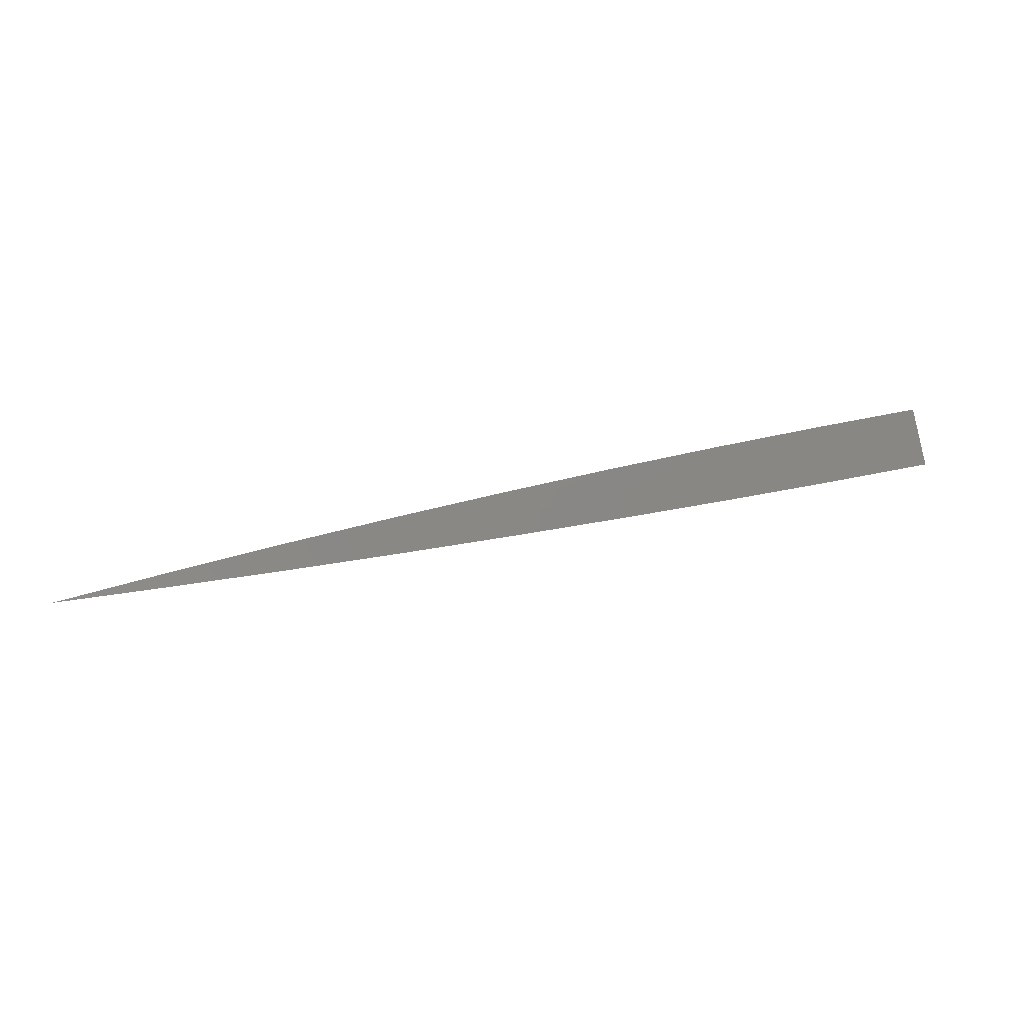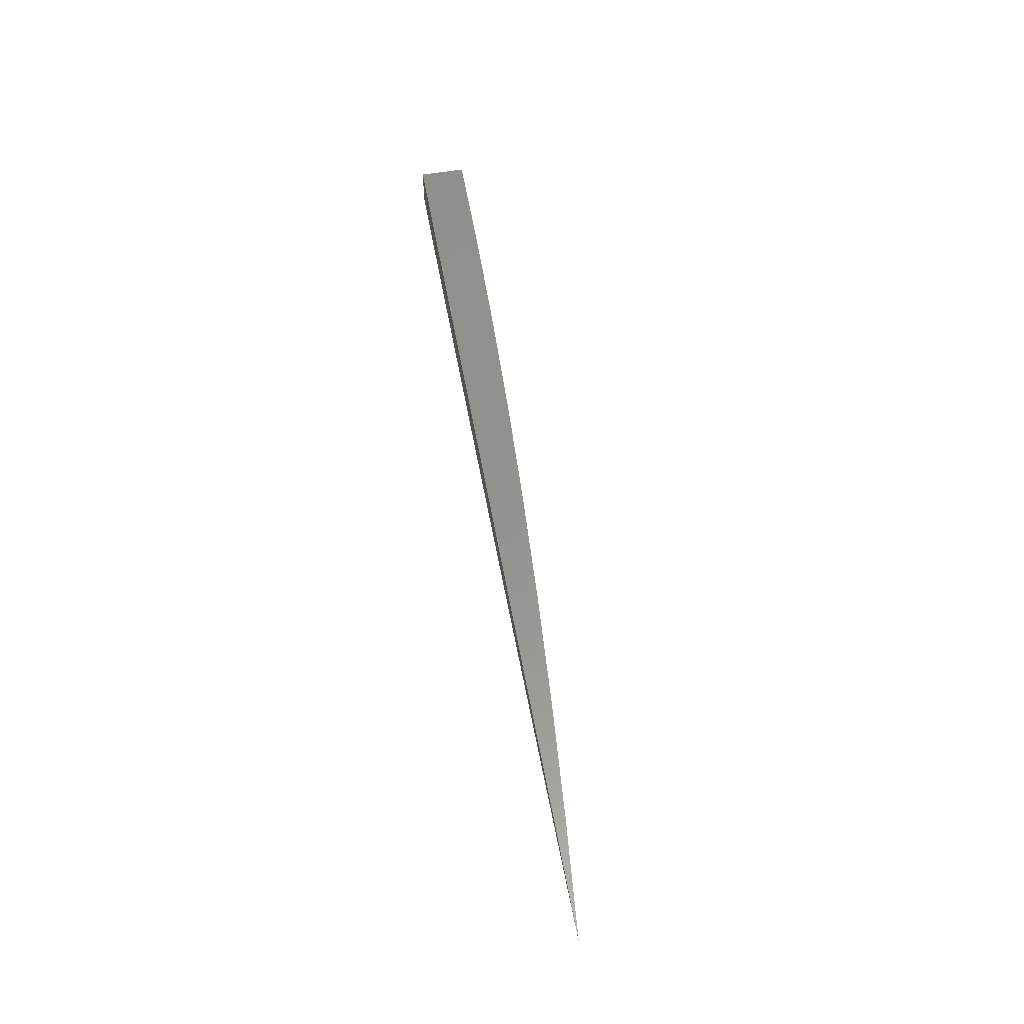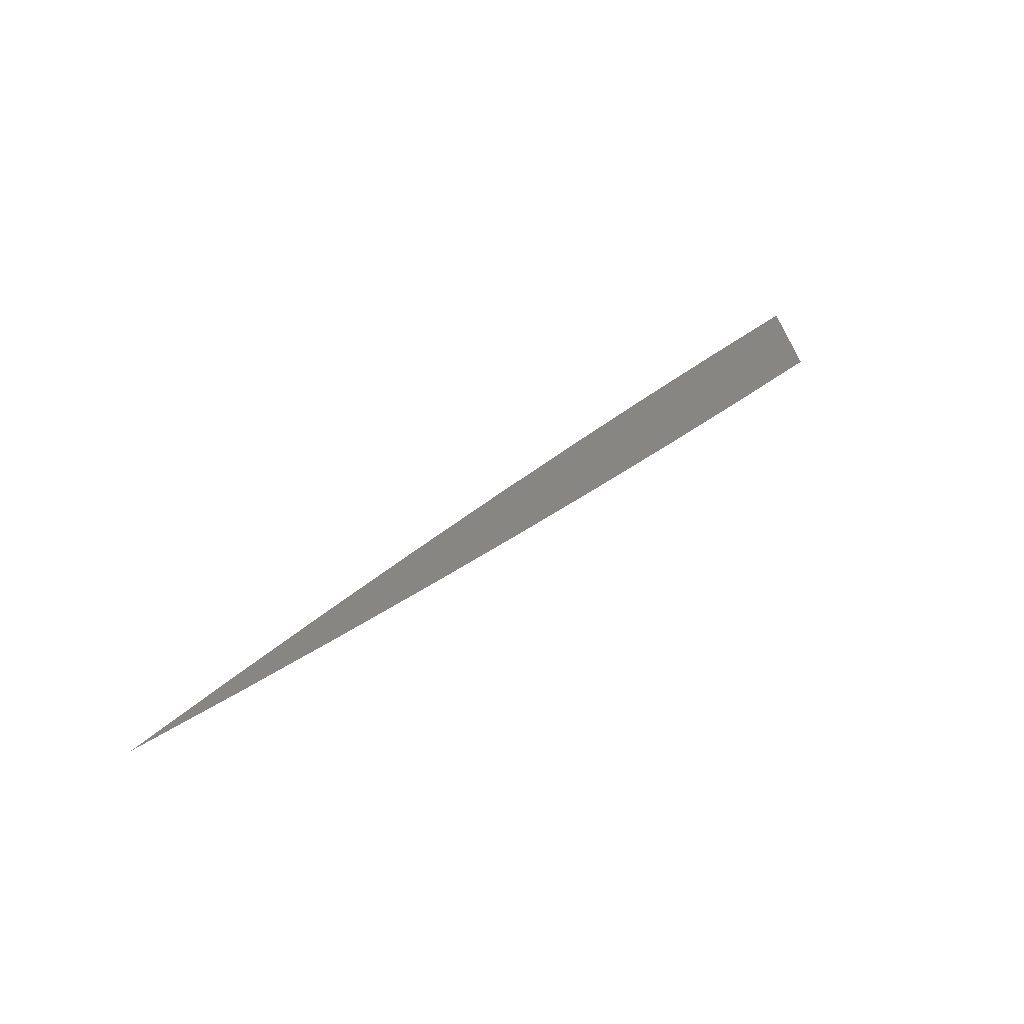
<metadata>
{"format":"stl","ext":"stl","renderer":"f3d","projection":"perspective","resolution":1024,"background":"white","views":[{"elev":35.8,"azim":-17.5,"up":"+Z"},{"elev":56.7,"azim":-100.0,"up":"+Y"},{"elev":37.7,"azim":-45.7,"up":"+Z"}]}
</metadata>
<code>
# stl→obj: 23 verts, 42 faces
v -0.741 -8 8
v -0.6486 -8.008 8
v -0.6486 -8 8.009
v -0.5561 -8.014 8
v -0.5562 -8 8.016
v -0.4635 -8.02 8
v -0.4595 -8.004 8.018
v -0.3709 -8.025 8
v -0.3669 -8.008 8.018
v -0.2782 -8.028 8
v -0.2746 -8.012 8.018
v -0.1855 -8.031 8
v -0.1827 -8.014 8.018
v -0.09276 -8.032 8
v -0.09113 -8.016 8.018
v 0 -8.033 8
v 0 -8 8.036
v -0.09284 -8 8.036
v -0.1856 -8 8.034
v -0.2784 -8 8.031
v -0.3711 -8 8.027
v -0.4637 -8 8.022
v 0 -8 8
f 1 2 3
f 3 2 4
f 3 4 5
f 5 4 6
f 5 6 7
f 7 6 8
f 7 8 9
f 9 8 10
f 9 10 11
f 11 10 12
f 11 12 13
f 13 12 14
f 13 14 15
f 15 14 16
f 15 16 17
f 17 18 15
f 15 18 13
f 18 19 13
f 13 19 11
f 19 20 11
f 11 20 9
f 20 21 9
f 9 21 7
f 21 22 7
f 7 22 5
f 17 16 23
f 16 14 23
f 23 14 12
f 23 12 10
f 10 8 23
f 23 8 6
f 23 6 4
f 4 2 23
f 23 2 1
f 1 3 23
f 23 3 5
f 23 5 22
f 22 21 23
f 23 21 20
f 23 20 19
f 19 18 23
f 23 18 17

</code>
